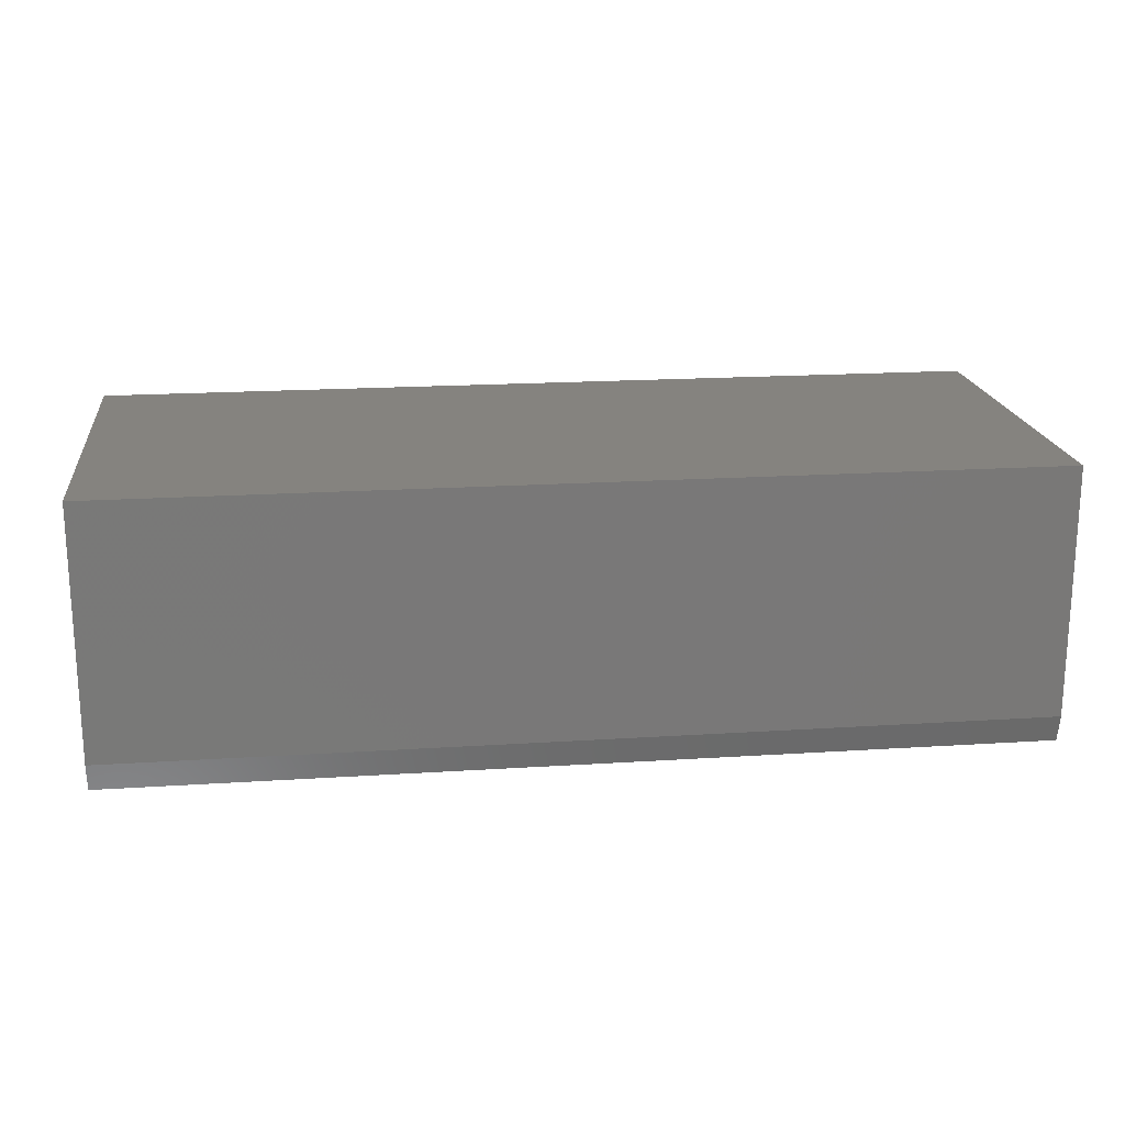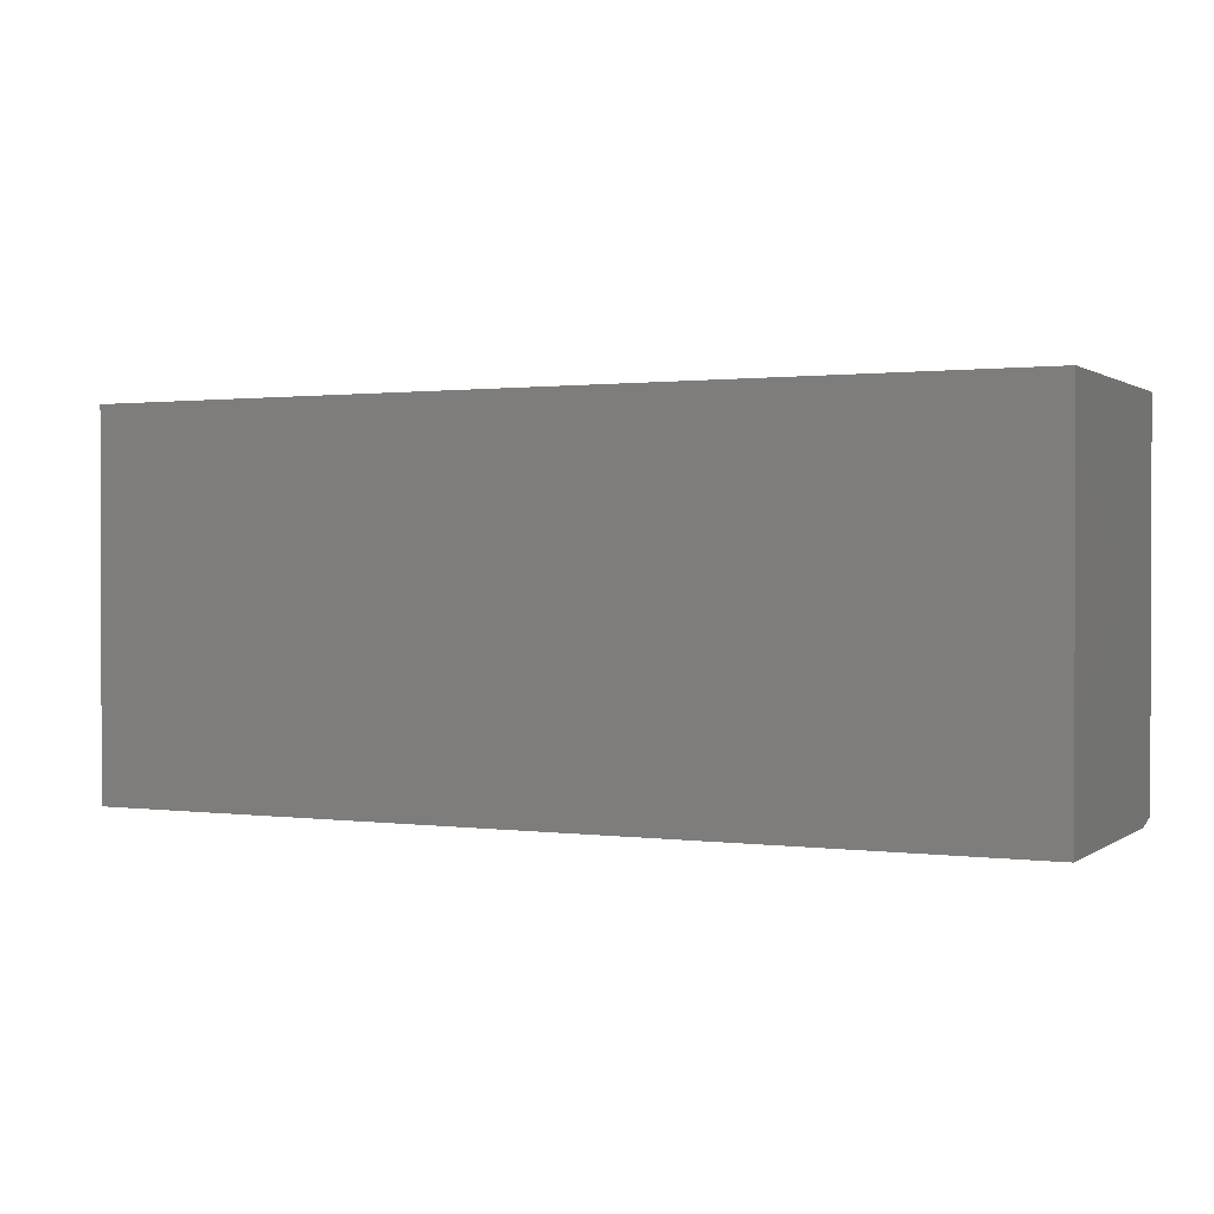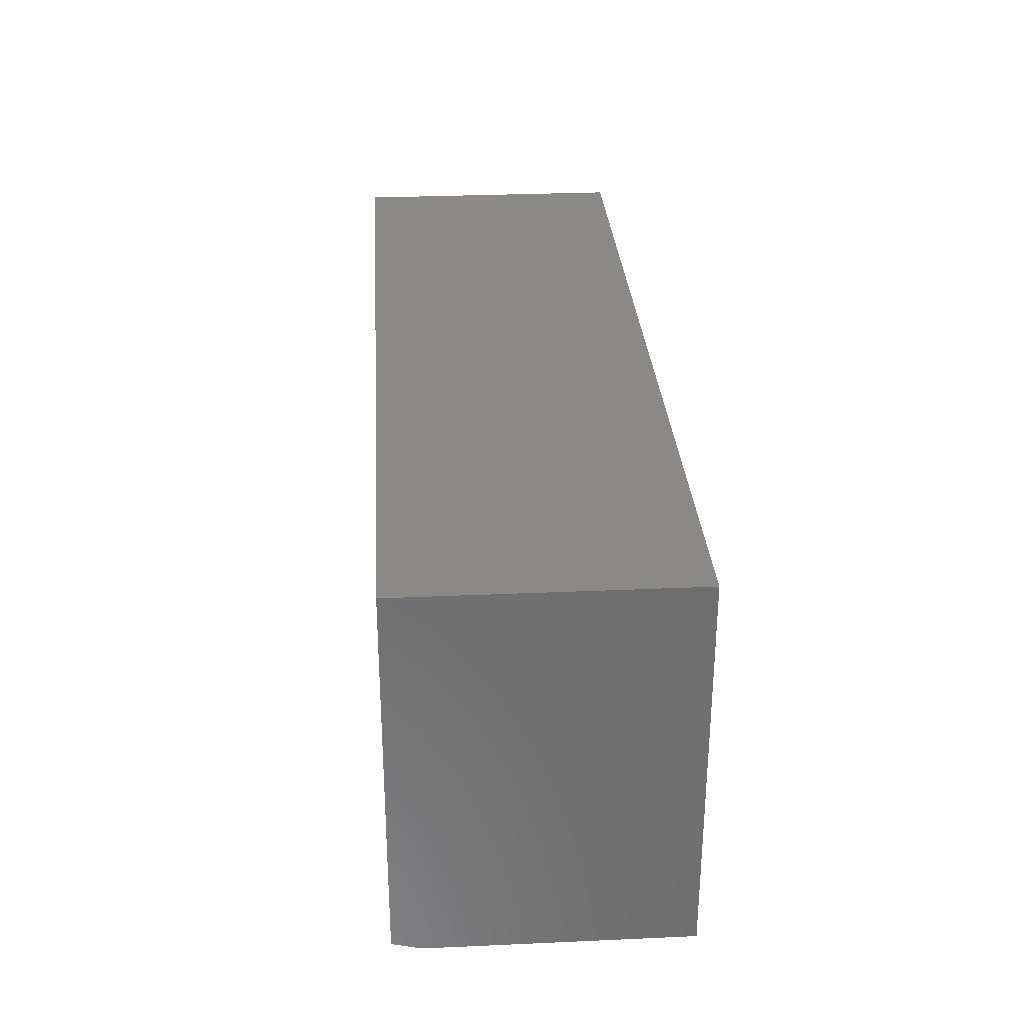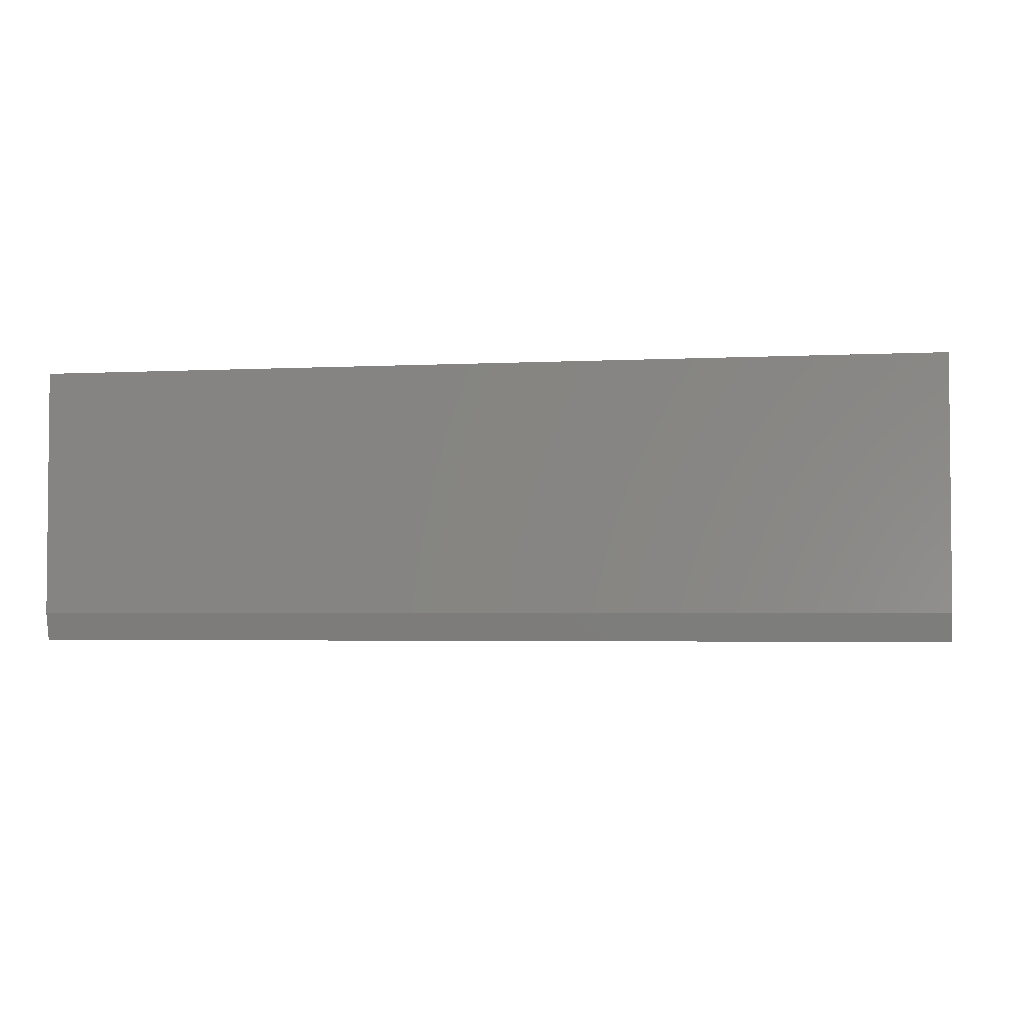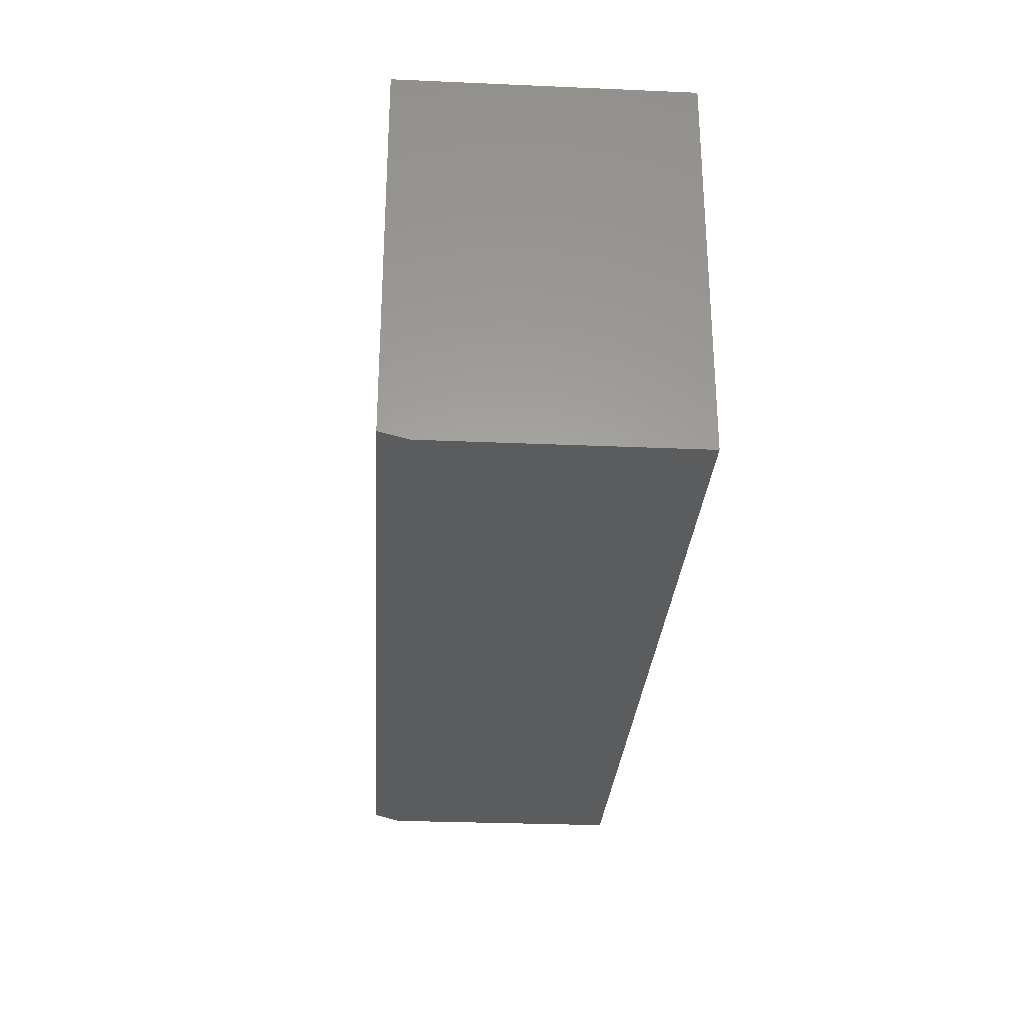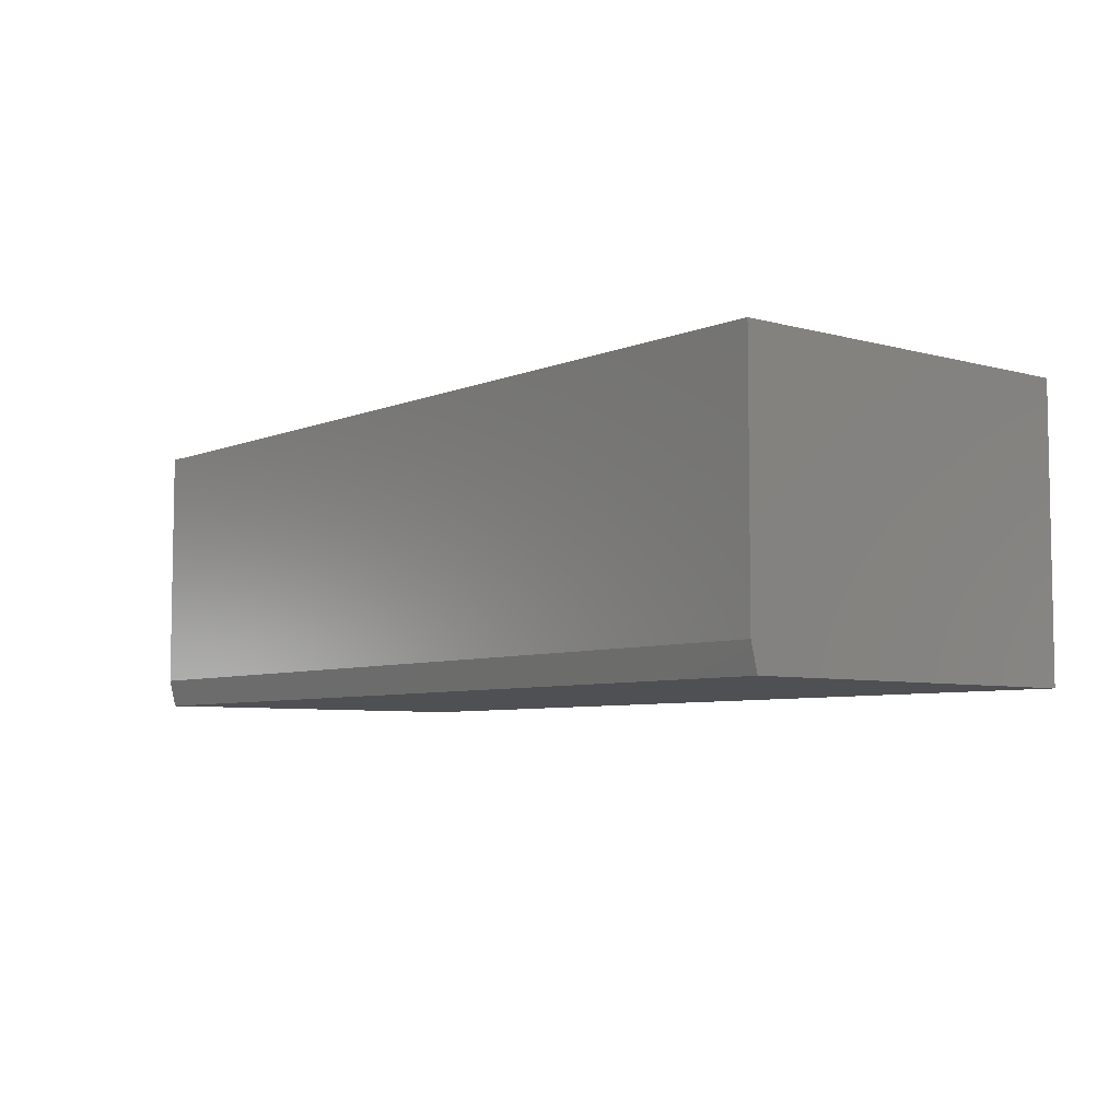
<metadata>
{"format":"stl","ext":"stl","renderer":"f3d","projection":"perspective","resolution":1024,"background":"white","views":[{"elev":18.9,"azim":-7.0,"up":"+Z"},{"elev":1.0,"azim":25.5,"up":"+Y"},{"elev":29.9,"azim":-93.7,"up":"+Y"},{"elev":-3.2,"azim":9.9,"up":"+Z"},{"elev":-28.7,"azim":-93.7,"up":"+Y"},{"elev":-6.1,"azim":50.6,"up":"+Z"}]}
</metadata>
<code>
# stl→obj: 10 verts, 16 faces
v -0.75 0.1641 0
v -0.75 0.5796 0
v 0.2812 0.1641 0
v 0.2812 0.5796 0
v -0.75 0.5796 0.3125
v -0.75 0.1562 0.3125
v -0.75 0.1562 0.03125
v 0.2812 0.5796 0.3125
v 0.2812 0.1562 0.3125
v 0.2812 0.1562 0.03125
f 1 2 3
f 3 2 4
f 5 2 6
f 6 2 1
f 6 1 7
f 4 8 3
f 3 8 9
f 3 9 10
f 6 7 9
f 9 7 10
f 7 1 10
f 10 1 3
f 6 9 5
f 5 9 8
f 8 4 5
f 5 4 2

</code>
